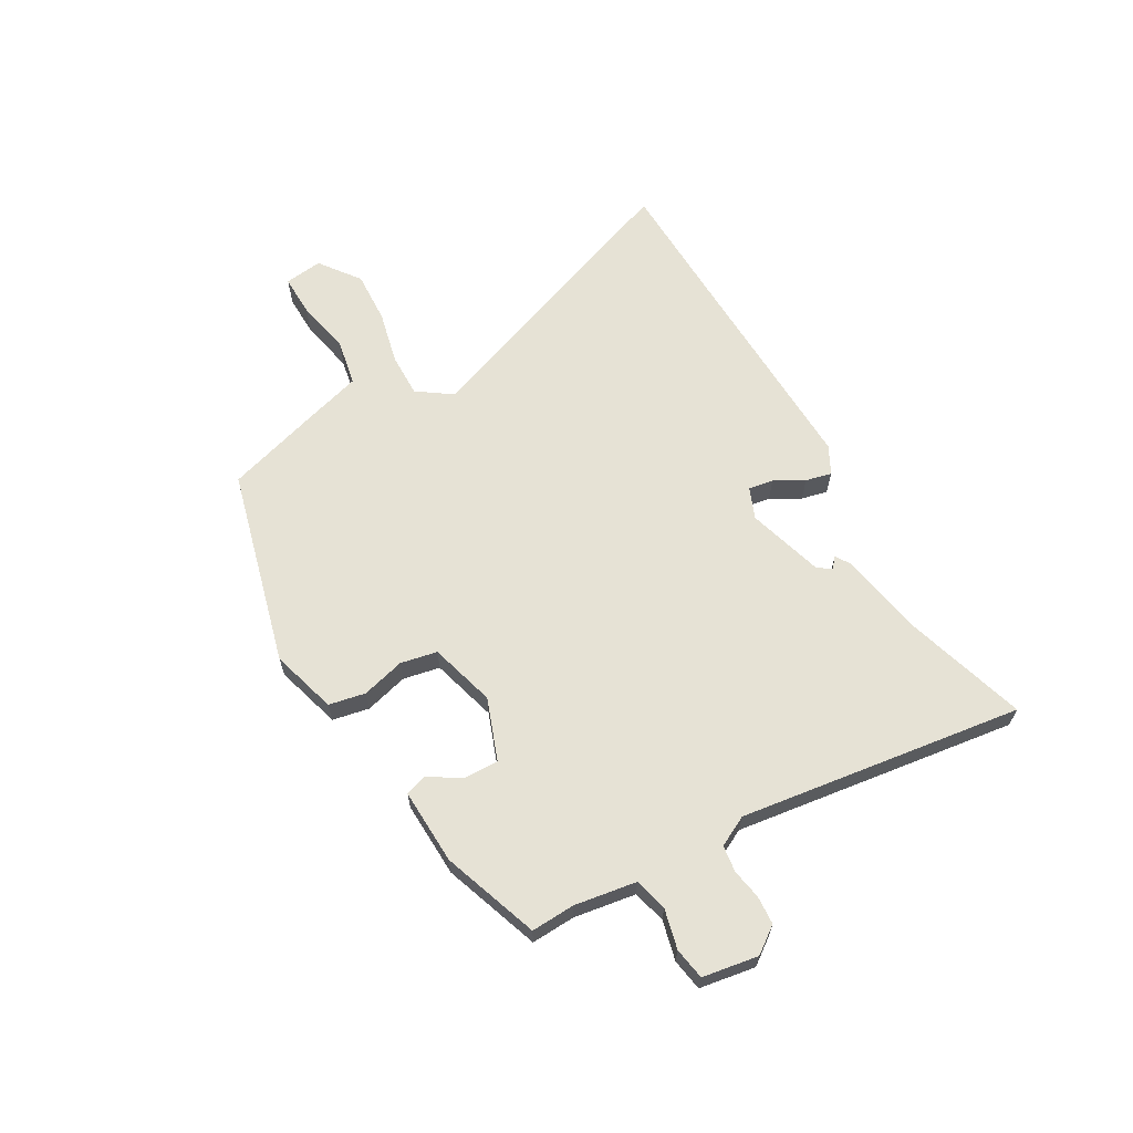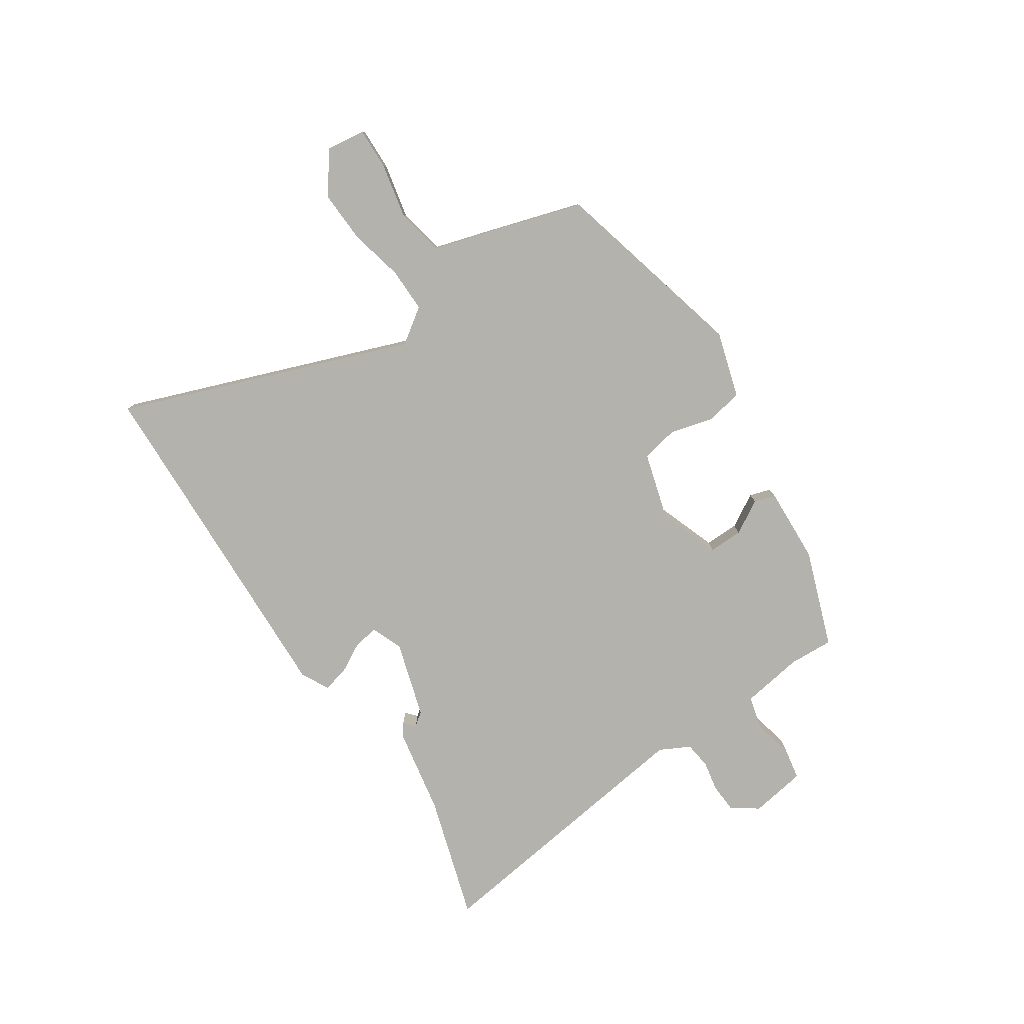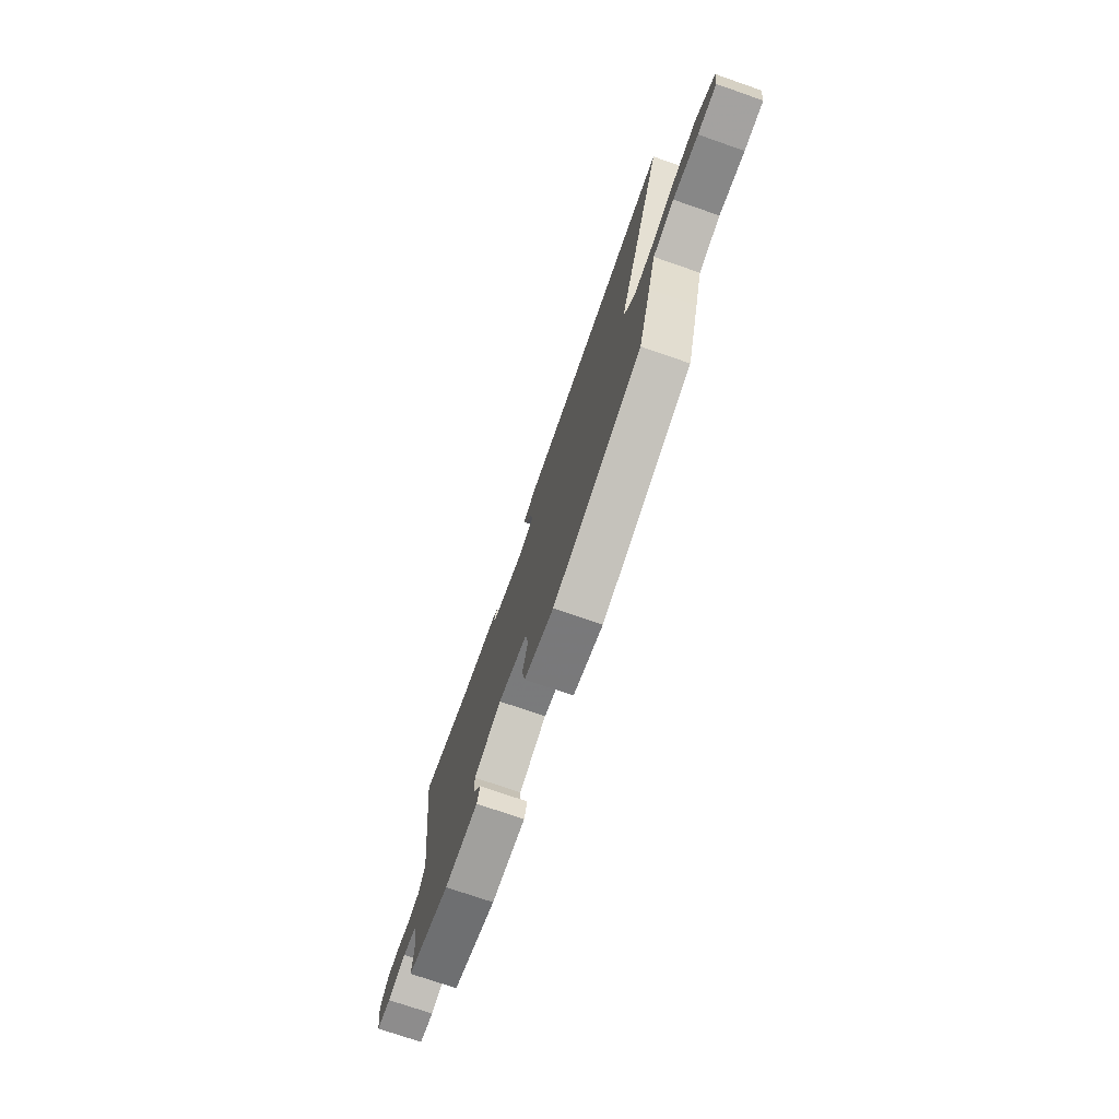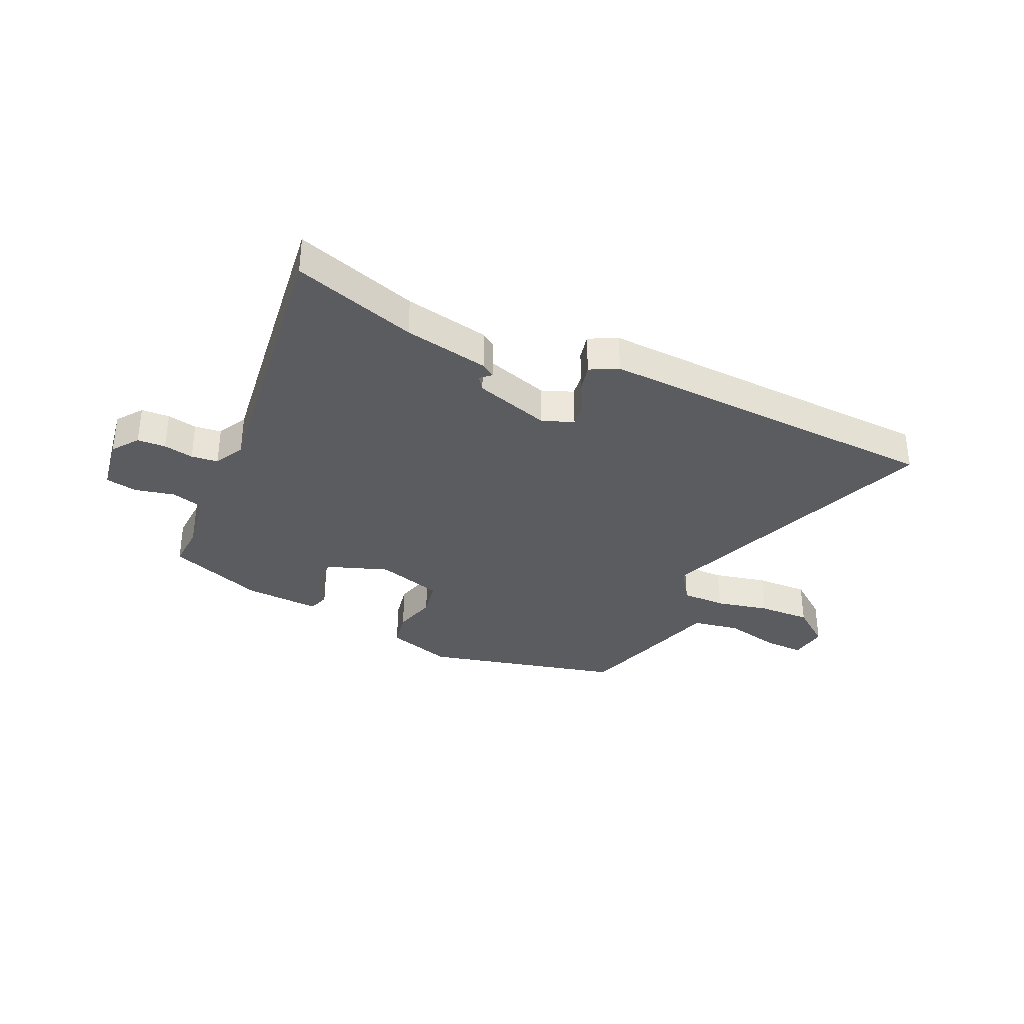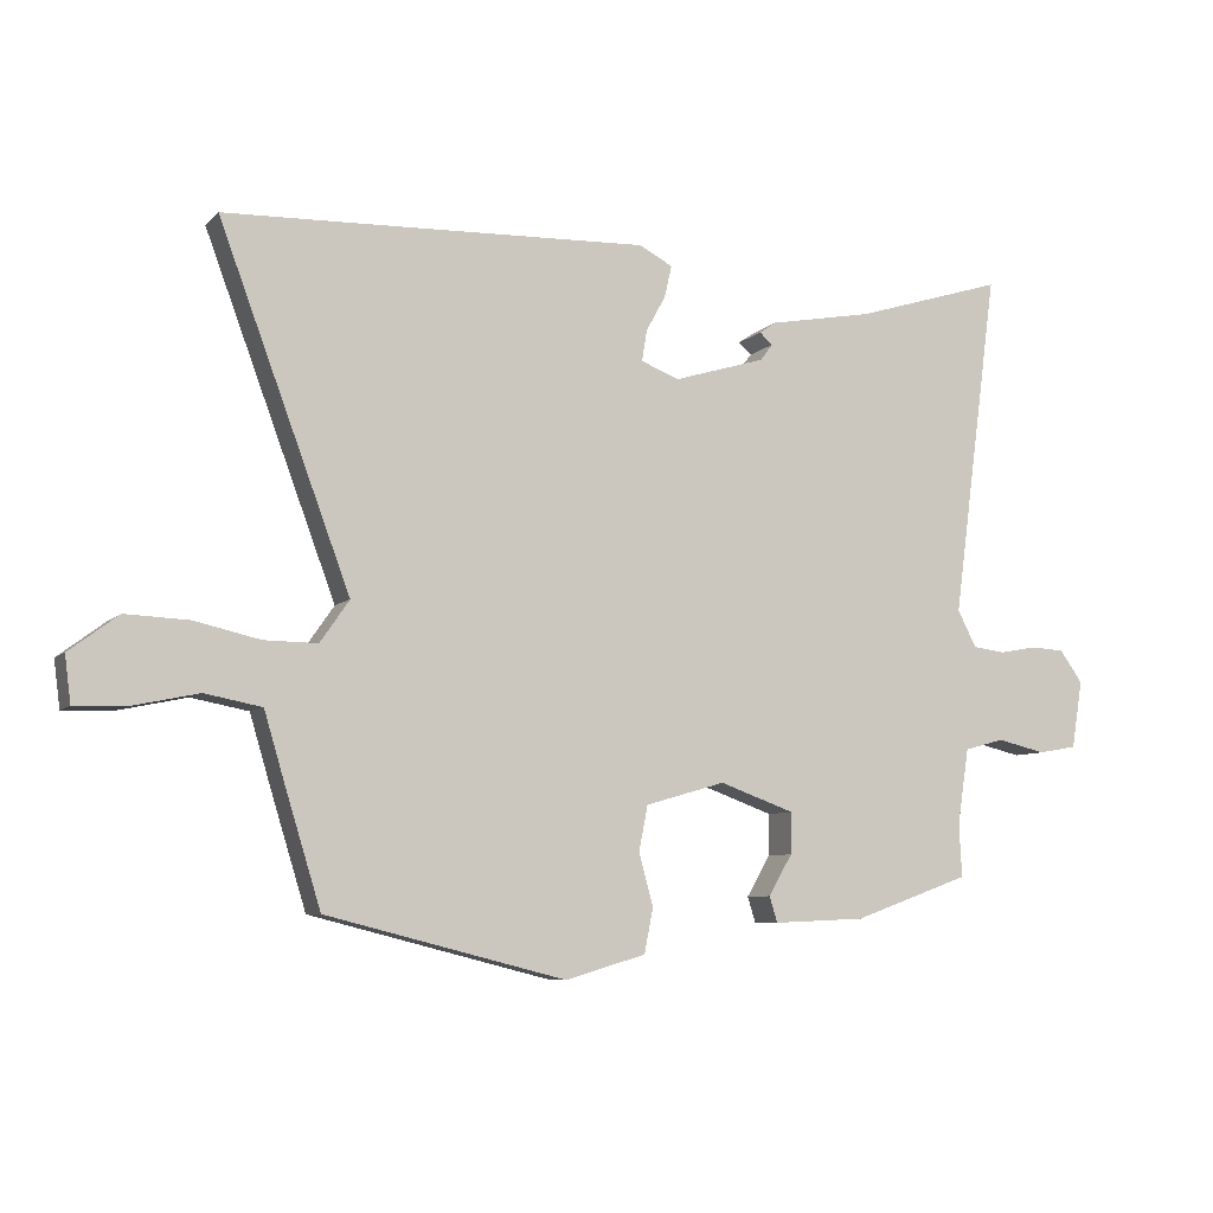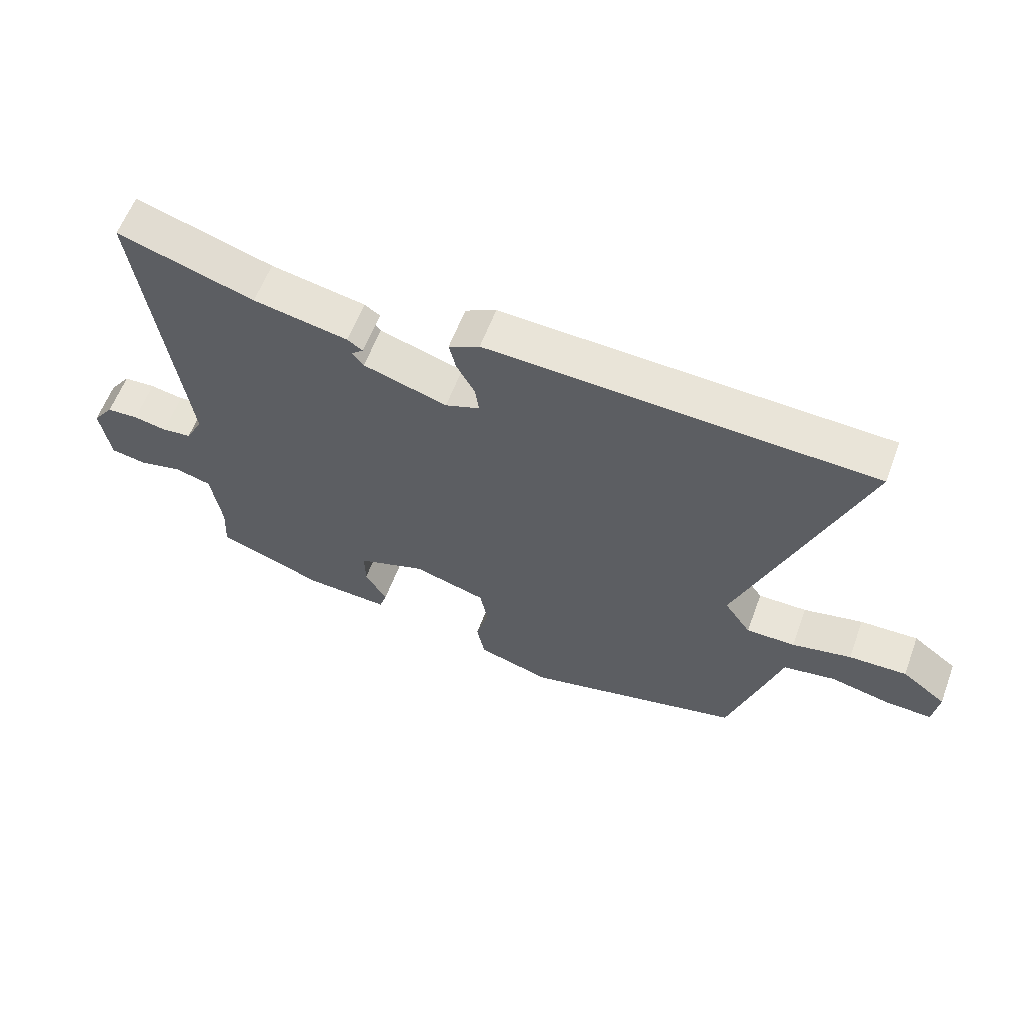
<metadata>
{"format":"obj","ext":"obj","renderer":"f3d","projection":"perspective","resolution":1024,"background":"white","views":[{"elev":64.0,"azim":-119.5,"up":"+Y"},{"elev":-79.4,"azim":123.6,"up":"+Y"},{"elev":-74.2,"azim":70.9,"up":"+Z"},{"elev":-34.5,"azim":-25.1,"up":"+Y"},{"elev":-7.2,"azim":156.6,"up":"+Z"},{"elev":60.2,"azim":20.5,"up":"+Z"}]}
</metadata>
<code>
v -0.499 0.07 -0.39
v -0.495 0.07 -0.311
v -0.512 0.07 -0.2
v -0.571 0.07 -0.184
v -0.643 0.07 -0.201
v -0.7 0.07 -0.191
v -0.716 0.07 -0.091
v -0.682 0.07 -0.044
v -0.631 0.07 -0.041
v -0.577 0.07 -0.051
v -0.529 0.07 -0.045
v -0.501 0.07 0.009
v -0.569 0.07 0.519
v -0.348 0.07 0.451
v -0.195 0.07 0.423
v -0.17 0.07 0.406
v -0.189 0.07 0.389
v -0.171 0.07 0.365
v -0.035 0.07 0.324
v 0.021 0.07 0.346
v 0.014 0.07 0.391
v -0.015 0.07 0.444
v -0.026 0.07 0.491
v 0.024 0.07 0.517
v 0.469 0.07 0.501
v 0.649 0.07 0.495
v 0.456 0.07 -0.023
v 0.499 0.07 -0.085
v 0.578 0.07 -0.084
v 0.674 0.07 -0.062
v 0.768 0.07 -0.058
v 0.84 0.07 -0.112
v 0.831 0.07 -0.181
v 0.757 0.07 -0.179
v 0.658 0.07 -0.158
v 0.574 0.07 -0.174
v 0.543 0.07 -0.278
v 0.491 0.07 -0.447
v 0.137 0.07 -0.537
v 0.019 0.07 -0.502
v 0.006 0.07 -0.436
v 0.027 0.07 -0.359
v 0.014 0.07 -0.293
v -0.104 0.07 -0.259
v -0.214 0.07 -0.299
v -0.213 0.07 -0.36
v -0.178 0.07 -0.42
v -0.19 0.07 -0.458
v -0.326 0.07 -0.452
v -0.499 0 -0.39
v -0.495 0 -0.311
v -0.512 0 -0.2
v -0.571 0 -0.184
v -0.643 0 -0.201
v -0.7 0 -0.191
v -0.716 0 -0.091
v -0.682 0 -0.044
v -0.631 0 -0.041
v -0.577 0 -0.051
v -0.529 0 -0.045
v -0.501 0 0.009
v -0.569 0 0.519
v -0.348 0 0.451
v -0.195 0 0.423
v -0.17 0 0.406
v -0.189 0 0.389
v -0.171 0 0.365
v -0.035 0 0.324
v 0.021 0 0.346
v 0.014 0 0.391
v -0.015 0 0.444
v -0.026 0 0.491
v 0.024 0 0.517
v 0.469 0 0.501
v 0.649 0 0.495
v 0.456 0 -0.023
v 0.499 0 -0.085
v 0.578 0 -0.084
v 0.674 0 -0.062
v 0.768 0 -0.058
v 0.84 0 -0.112
v 0.831 0 -0.181
v 0.757 0 -0.179
v 0.658 0 -0.158
v 0.574 0 -0.174
v 0.543 0 -0.278
v 0.491 0 -0.447
v 0.137 0 -0.537
v 0.019 0 -0.502
v 0.006 0 -0.436
v 0.027 0 -0.359
v 0.014 0 -0.293
v -0.104 0 -0.259
v -0.214 0 -0.299
v -0.213 0 -0.36
v -0.178 0 -0.42
v -0.19 0 -0.458
v -0.326 0 -0.452
f 49 1 2
f 48 49 2
f 47 48 2
f 46 47 2
f 45 46 2 3
f 44 45 3
f 40 41 42
f 39 40 42
f 38 39 42
f 37 38 42
f 36 37 42
f 36 42 43
f 33 34 35
f 32 33 35
f 31 32 35
f 30 31 35
f 29 30 35
f 28 29 35 36
f 25 26 27
f 24 25 27
f 23 24 27
f 22 23 27
f 21 22 27
f 20 21 27 28
f 36 43 44
f 28 36 44
f 20 28 44
f 19 20 44
f 14 15 16 17
f 14 17 18
f 13 14 18
f 12 13 18
f 8 9 10
f 7 8 10
f 6 7 10
f 5 6 10
f 4 5 10
f 4 10 11
f 18 19 44
f 12 18 44
f 11 12 44
f 4 11 44
f 3 4 44
f 51 50 98
f 51 98 97
f 51 97 96
f 51 96 95
f 52 51 95 94
f 52 94 93
f 91 90 89
f 91 89 88
f 91 88 87
f 91 87 86
f 91 86 85
f 92 91 85
f 84 83 82
f 84 82 81
f 84 81 80
f 84 80 79
f 84 79 78
f 85 84 78 77
f 76 75 74
f 76 74 73
f 76 73 72
f 76 72 71
f 76 71 70
f 77 76 70 69
f 93 92 85
f 93 85 77
f 93 77 69
f 93 69 68
f 66 65 64 63
f 67 66 63
f 67 63 62
f 67 62 61
f 59 58 57
f 59 57 56
f 59 56 55
f 59 55 54
f 59 54 53
f 60 59 53
f 93 68 67
f 93 67 61
f 93 61 60
f 93 60 53
f 93 53 52
f 1 50 51 2
f 2 51 52 3
f 3 52 53 4
f 4 53 54 5
f 5 54 55 6
f 6 55 56 7
f 7 56 57 8
f 8 57 58 9
f 9 58 59 10
f 10 59 60 11
f 11 60 61 12
f 12 61 62 13
f 13 62 63 14
f 14 63 64 15
f 15 64 65 16
f 16 65 66 17
f 17 66 67 18
f 18 67 68 19
f 19 68 69 20
f 20 69 70 21
f 21 70 71 22
f 22 71 72 23
f 23 72 73 24
f 24 73 74 25
f 25 74 75 26
f 26 75 76 27
f 27 76 77 28
f 28 77 78 29
f 29 78 79 30
f 30 79 80 31
f 31 80 81 32
f 32 81 82 33
f 33 82 83 34
f 34 83 84 35
f 35 84 85 36
f 36 85 86 37
f 37 86 87 38
f 38 87 88 39
f 39 88 89 40
f 40 89 90 41
f 41 90 91 42
f 42 91 92 43
f 43 92 93 44
f 44 93 94 45
f 45 94 95 46
f 46 95 96 47
f 47 96 97 48
f 48 97 98 49
f 49 98 50 1

</code>
